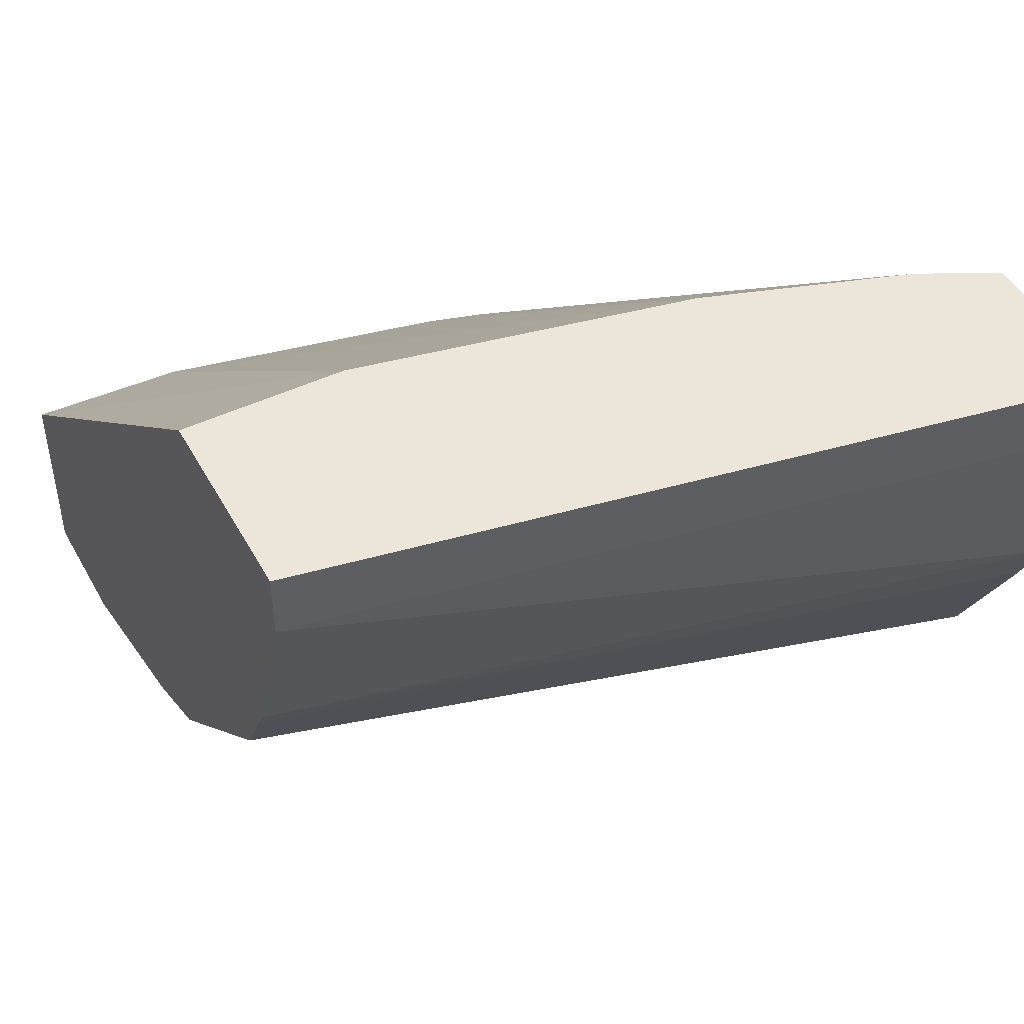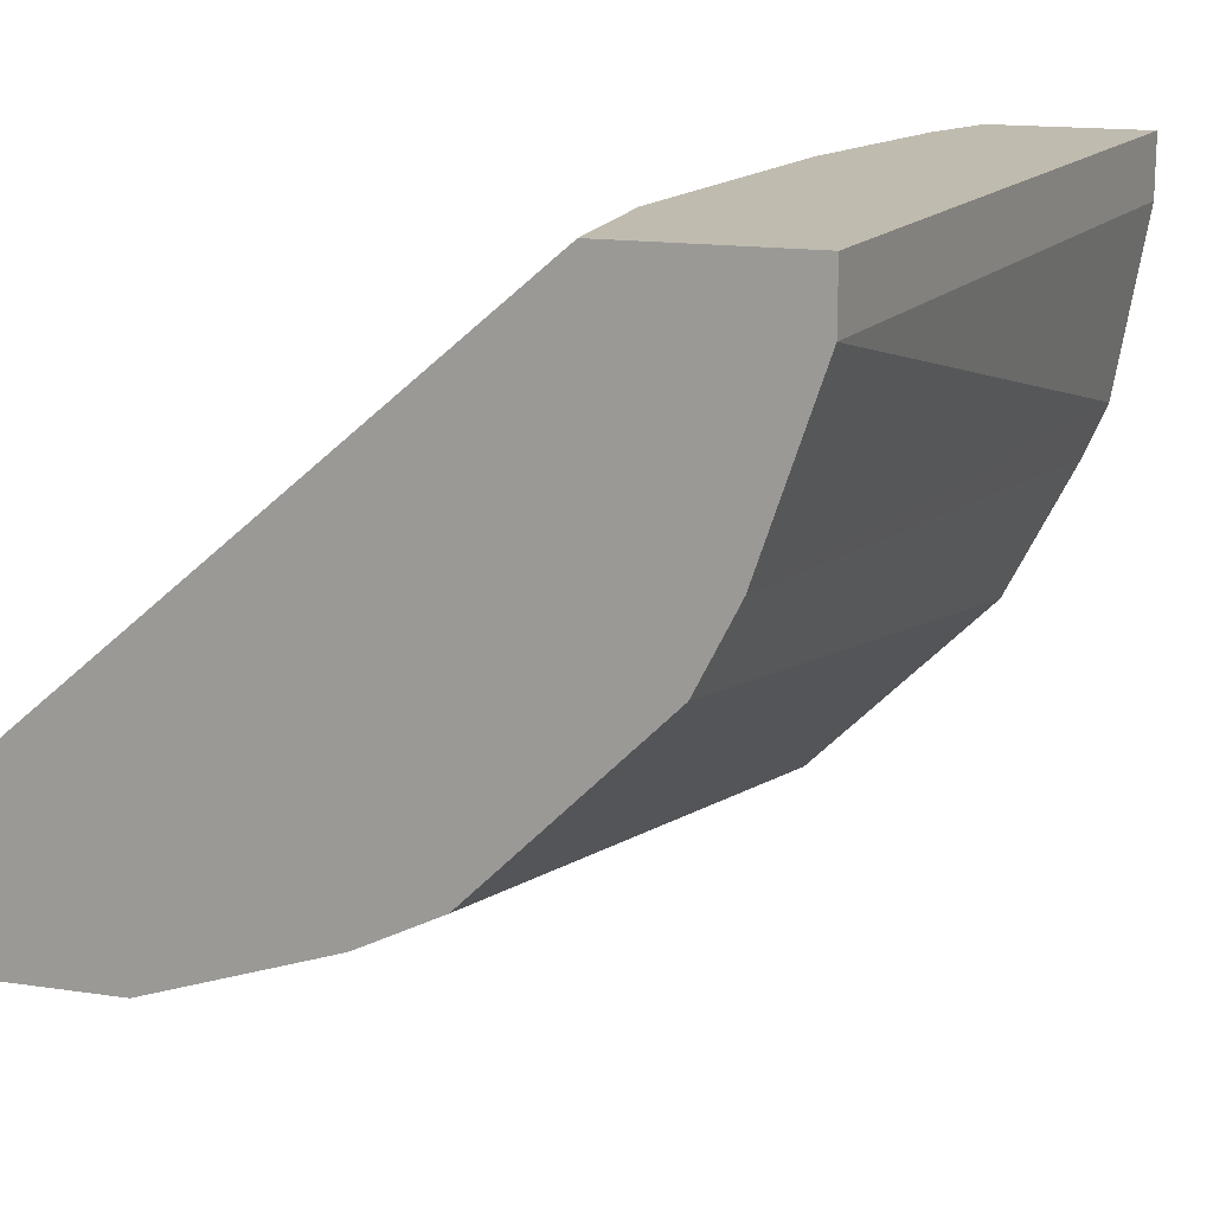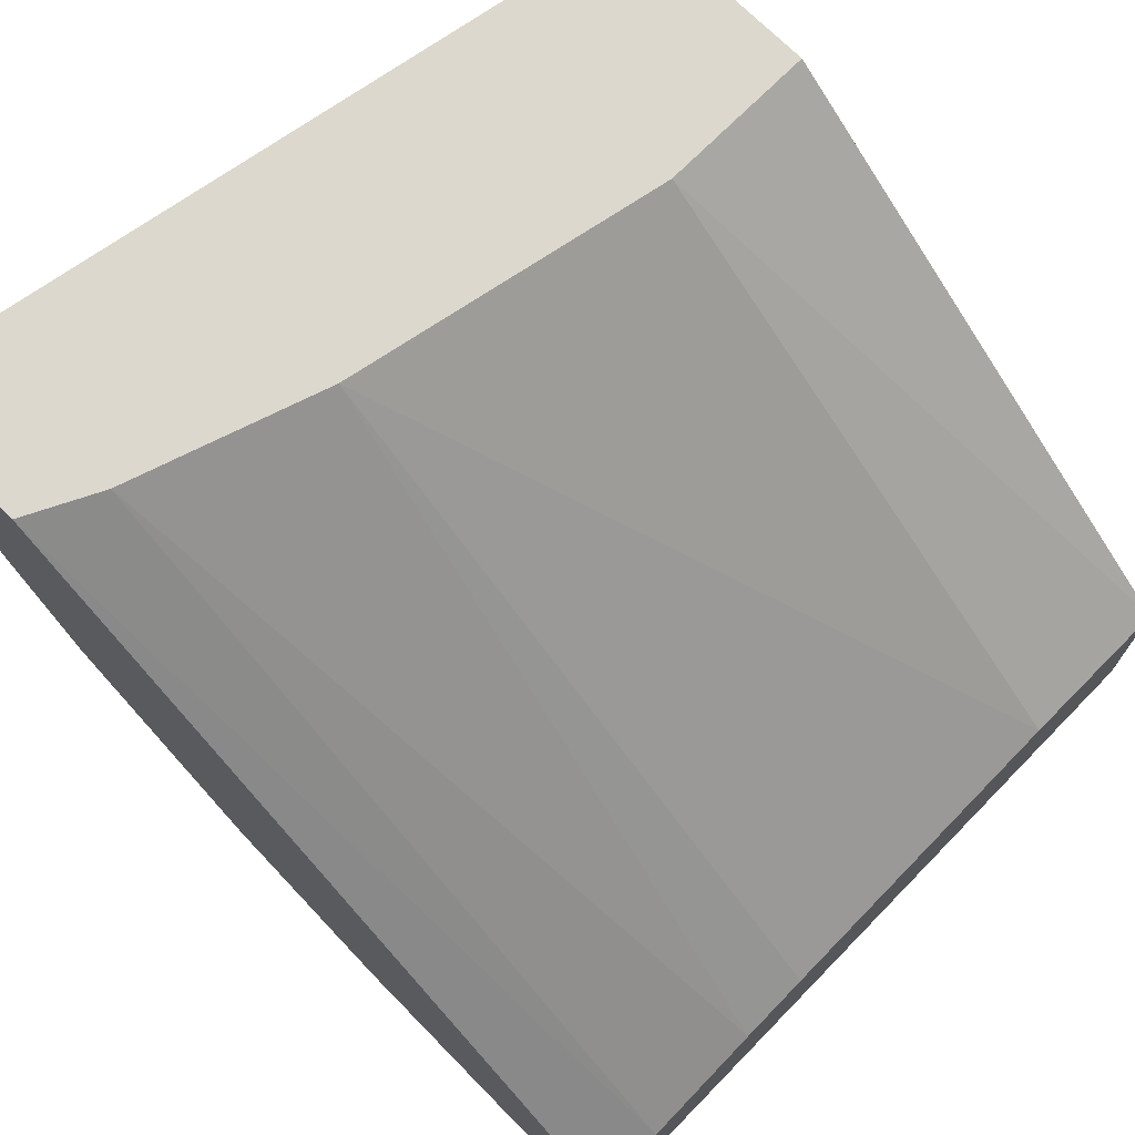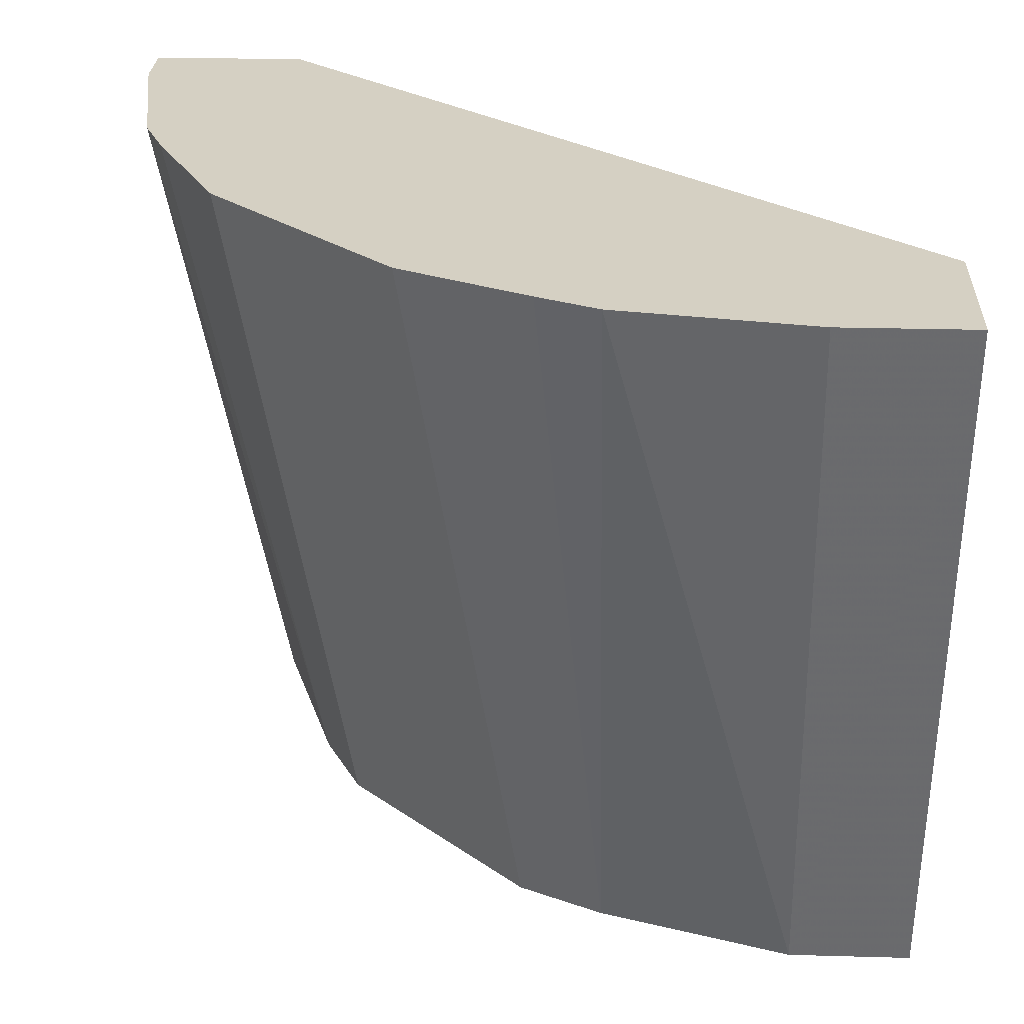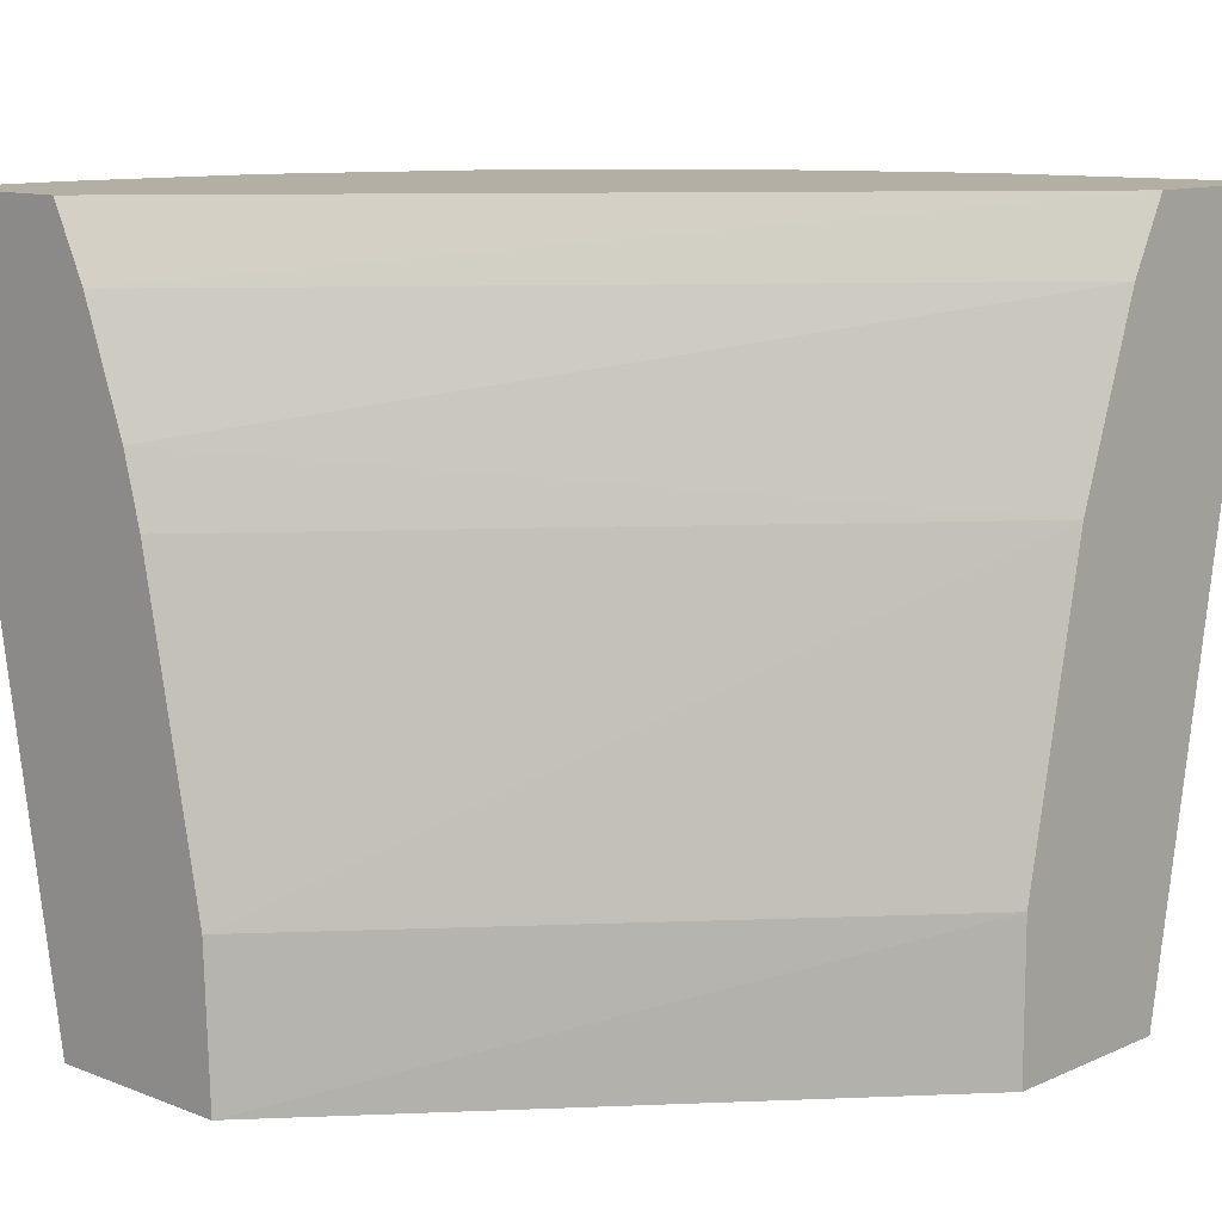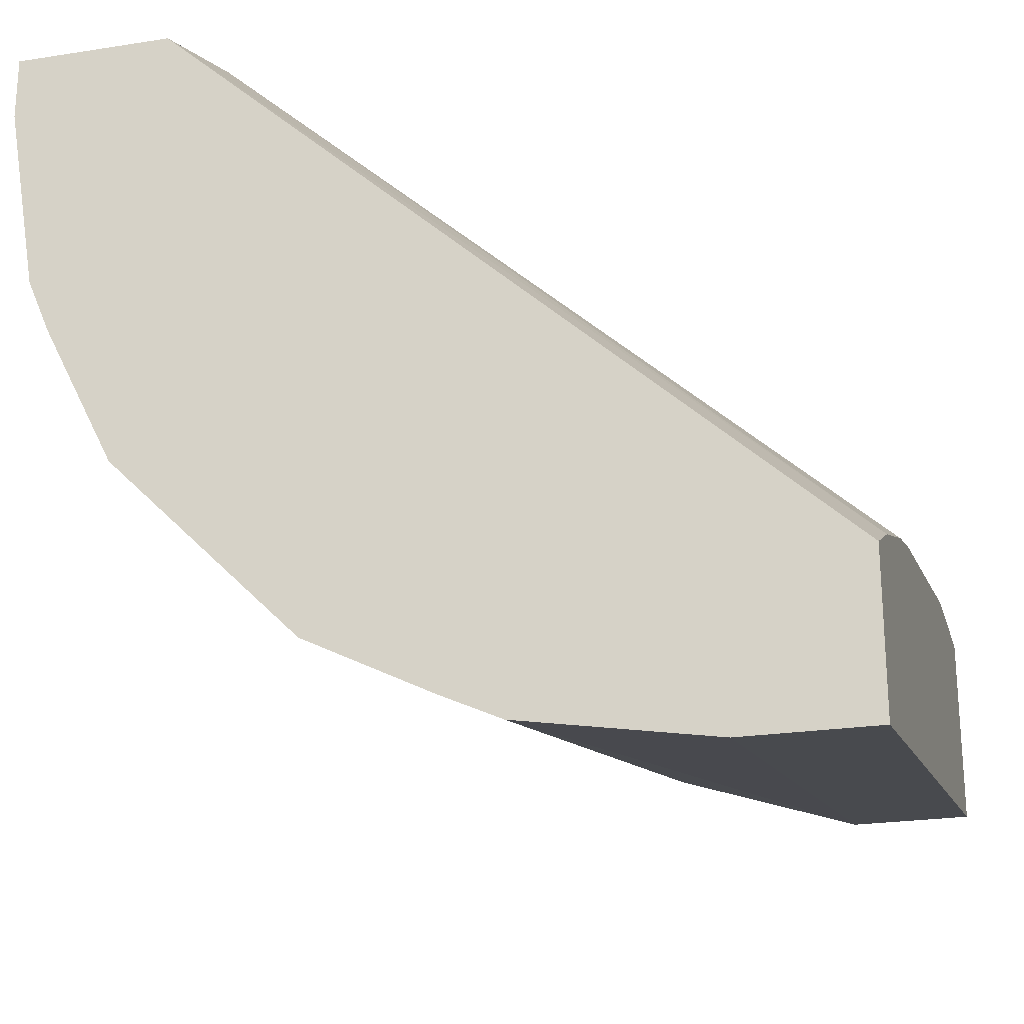
<metadata>
{"format":"obj","ext":"obj","renderer":"f3d","projection":"perspective","resolution":1024,"background":"white","views":[{"elev":48.1,"azim":62.3,"up":"+Z"},{"elev":16.2,"azim":16.9,"up":"+Z"},{"elev":72.4,"azim":-135.1,"up":"+Z"},{"elev":26.4,"azim":-177.5,"up":"+Y"},{"elev":11.3,"azim":-46.8,"up":"+Y"},{"elev":-23.2,"azim":-165.1,"up":"+Z"}]}
</metadata>
<code>
v -0.01829 0.8069 -0.2426
v -0.01829 0.574 -0.201
v -0.01829 0.8069 -0.1921
v 0.02288 0.8069 -0.2426
v -0.01829 0.574 -0.1655
v 0.02012 0.574 -0.201
v -0.01829 0.784 -0.1809
v 0.1924 0.8069 0.0002155
v 0.08318 0.8069 -0.2326
v -0.008996 0.574 -0.1389
v -0.01829 0.574 -0.1389
v 0.08042 0.574 -0.1809
v -0.01829 0.7456 -0.1667
v 0.1809 0.784 0.0002155
v 0.181 0.7842 0.0002155
v 0.1876 0.7974 0.0002155
v 0.2426 0.8069 0.0002155
v 0.1019 0.8069 -0.2239
v 0.1407 0.574 0.0002155
v -0.01829 0.6232 -0.1407
v 0.1407 0.6232 0.0002155
v 0.08782 0.574 -0.1772
v -0.01829 0.7237 -0.1608
v 0.1609 0.724 0.0002155
v 0.201 0.574 0.0002155
v 0.2426 0.8069 -0.02011
v 0.1072 0.574 -0.1675
v 0.09383 0.574 -0.1742
v 0.1421 0.8069 -0.2038
v 0.1408 0.6235 0.0002155
v 0.201 0.574 -0.02011
v 0.2326 0.8069 -0.08042
v 0.1622 0.8069 -0.1837
v 0.1675 0.574 -0.1072
v 0.1809 0.574 -0.08042
v 0.2253 0.8069 -0.09777
v 0.2024 0.8069 -0.1435
v 0.1742 0.574 -0.09383
v 0.1779 0.574 -0.08643
v 0.2225 0.8069 -0.1033
f 12 18 22
f 11 21 20
f 11 19 21
f 10 19 11
f 9 18 12
f 8 25 17
f 8 19 25
f 7 14 15
f 8 30 21
f 8 24 30
f 8 14 24
f 8 15 14
f 8 16 15
f 7 16 8
f 7 15 16
f 13 23 24
f 8 21 19
f 13 24 14
f 26 31 32
f 17 31 26
f 37 39 38
f 7 13 14
f 36 39 40
f 35 39 36
f 34 37 38
f 33 37 34
f 32 35 36
f 17 25 31
f 31 35 32
f 27 29 33
f 20 24 23
f 20 30 24
f 20 21 30
f 18 29 27
f 18 28 22
f 18 27 28
f 27 33 34
f 37 40 39
f 6 9 12
f 4 9 6
f 1 37 33
f 1 40 37
f 1 36 40
f 1 32 36
f 1 26 32
f 1 8 17
f 1 3 8
f 1 7 3
f 1 13 7
f 1 23 13
f 1 20 23
f 1 11 20
f 1 5 11
f 1 2 5
f 5 10 11
f 1 33 29
f 1 29 18
f 1 17 26
f 1 9 4
f 1 18 9
f 2 10 5
f 2 19 10
f 2 25 19
f 2 31 25
f 2 35 31
f 2 39 35
f 2 38 39
f 3 7 8
f 2 27 34
f 2 28 27
f 2 22 28
f 2 12 22
f 2 6 12
f 1 6 2
f 1 4 6
f 2 34 38

</code>
